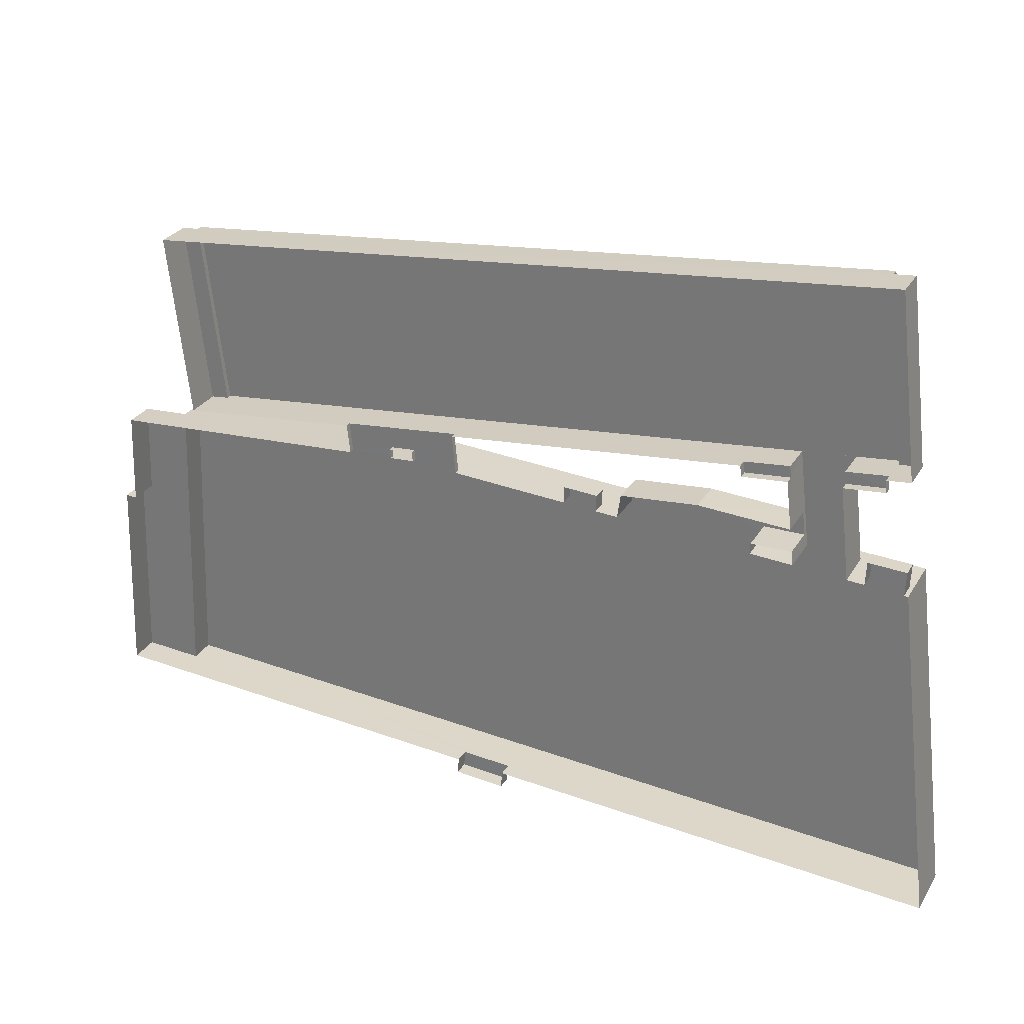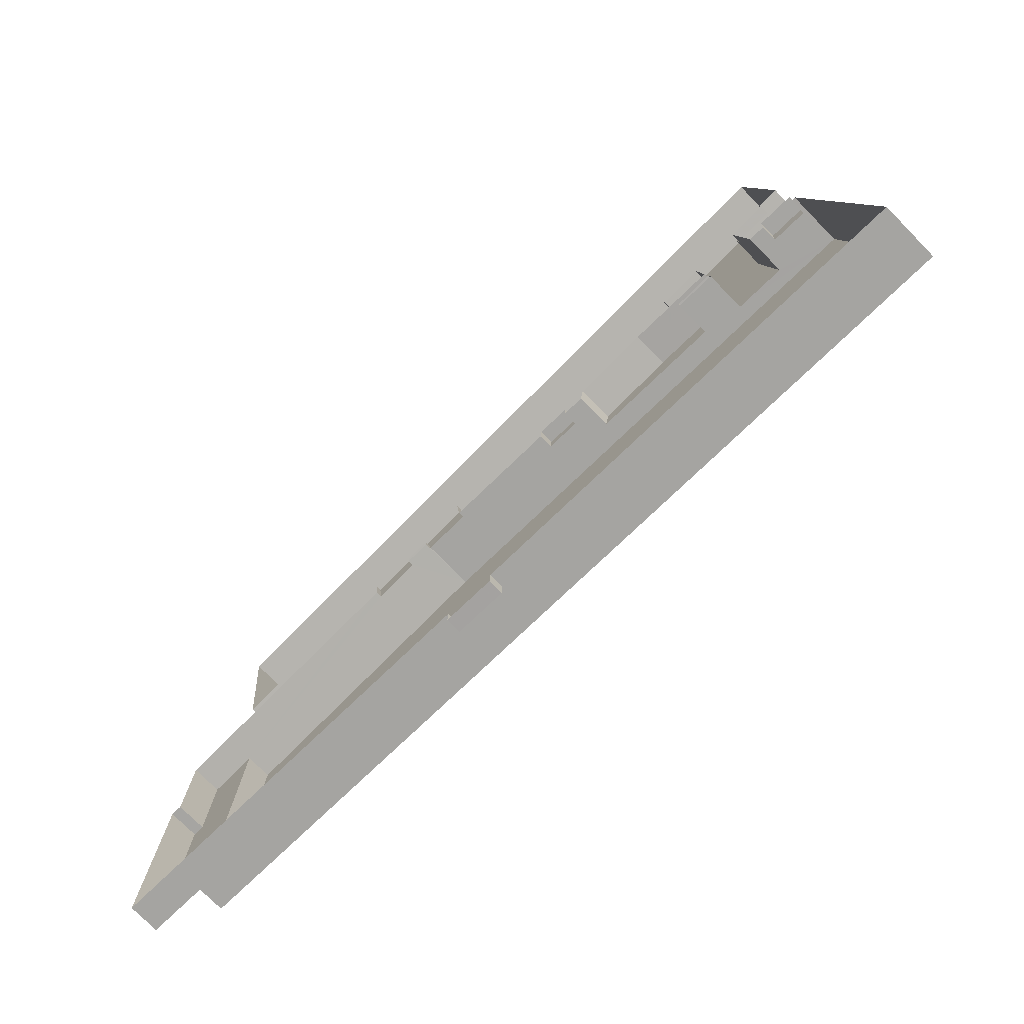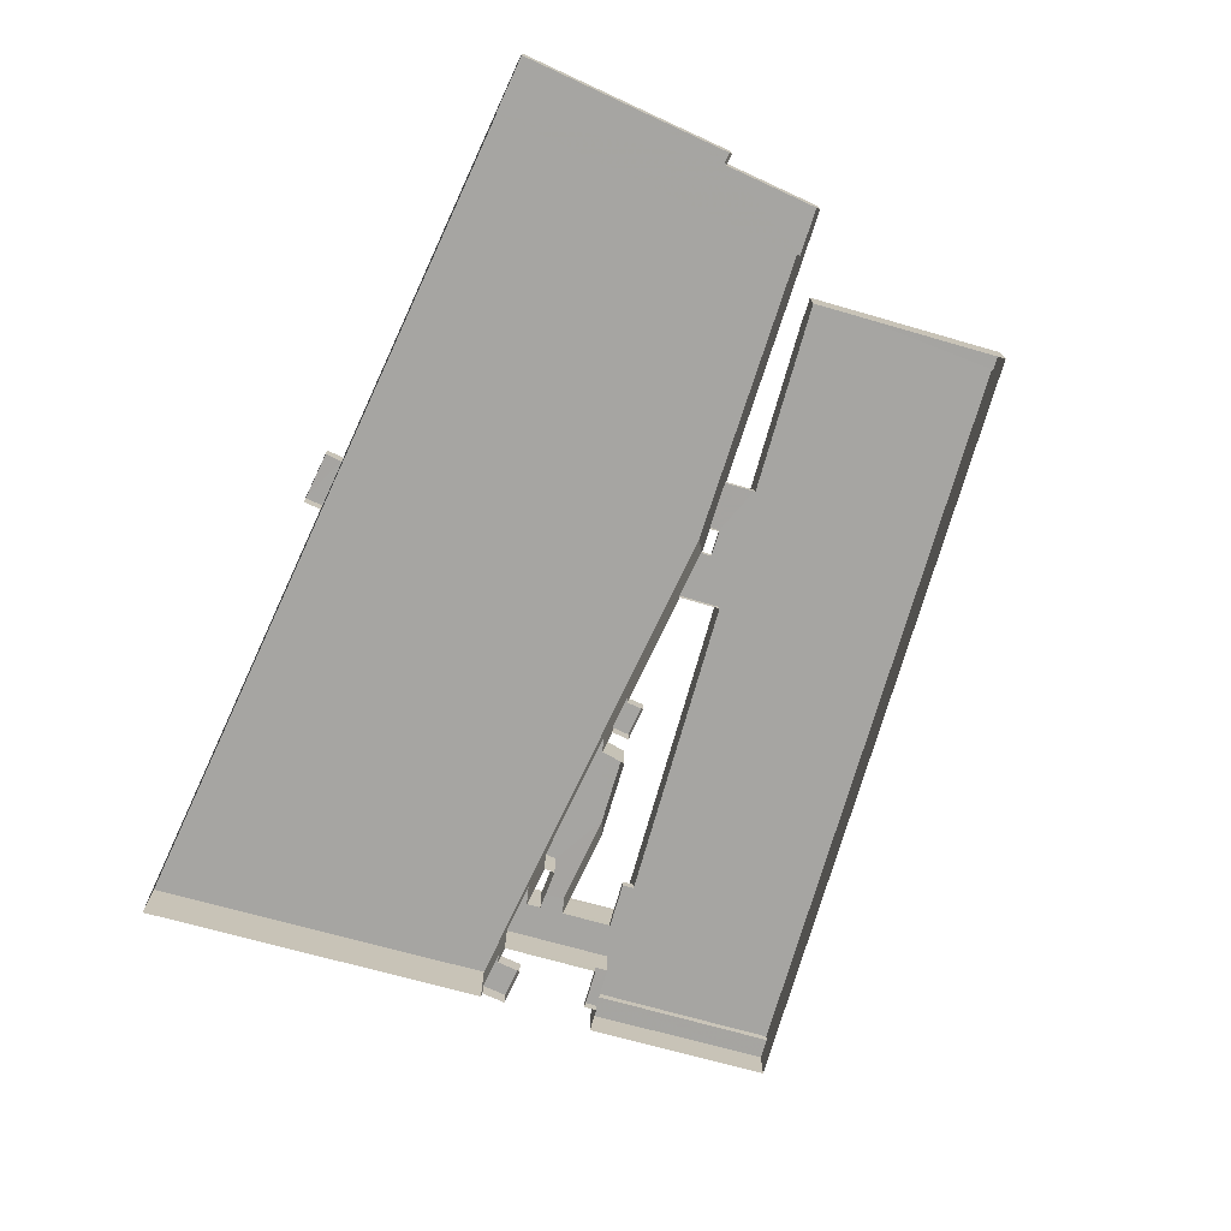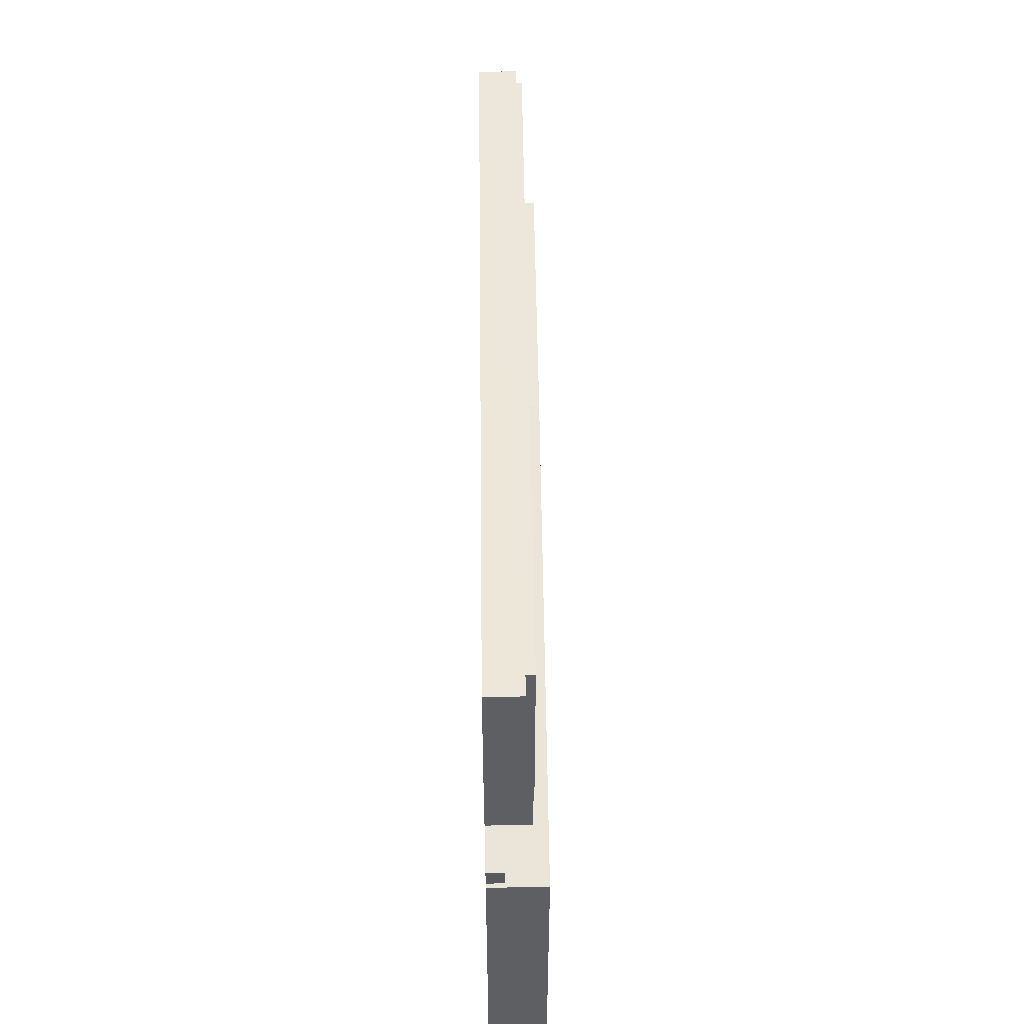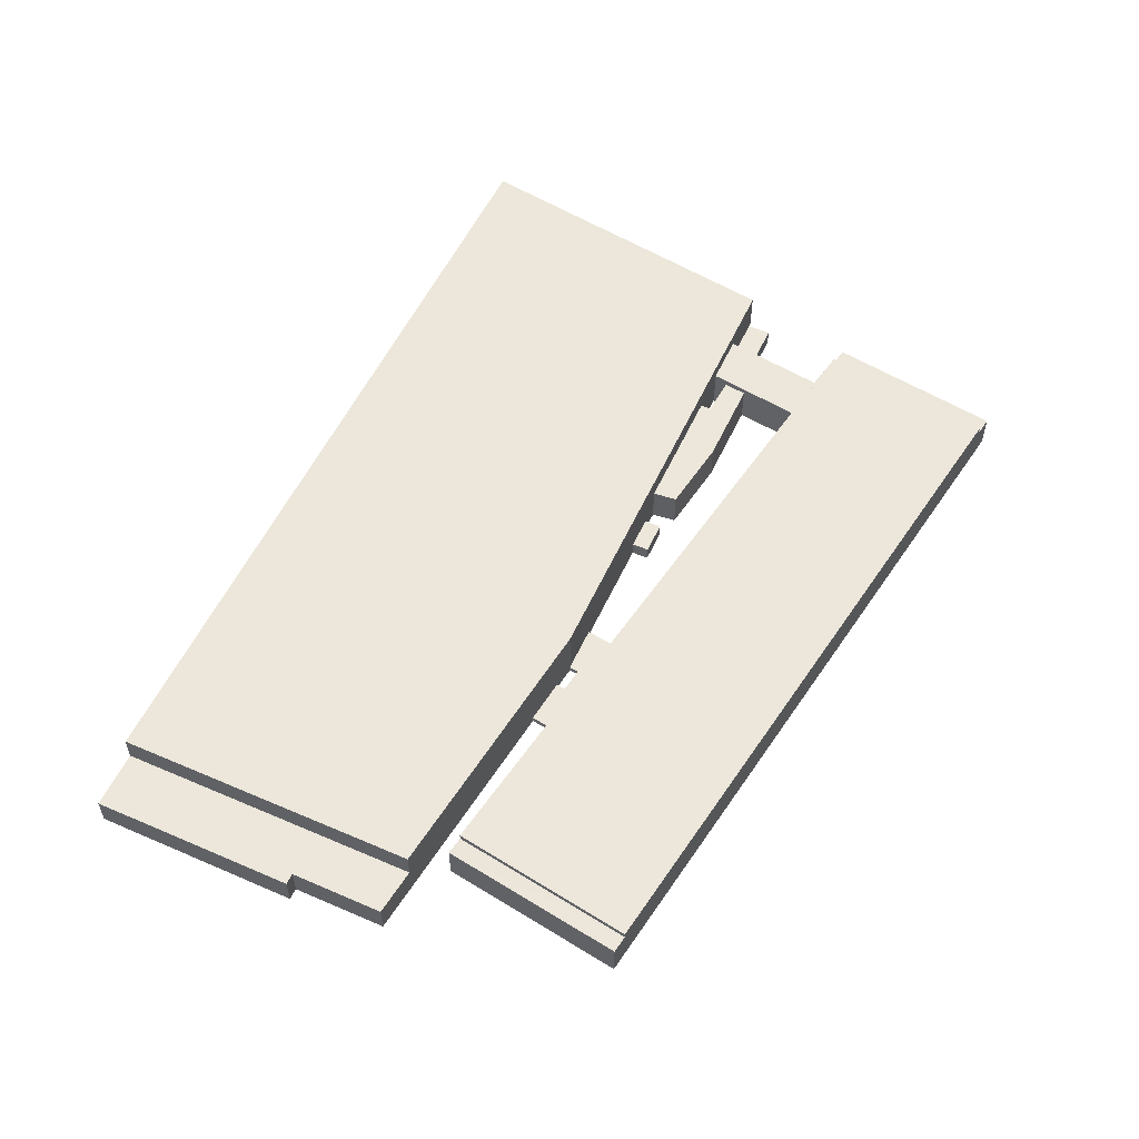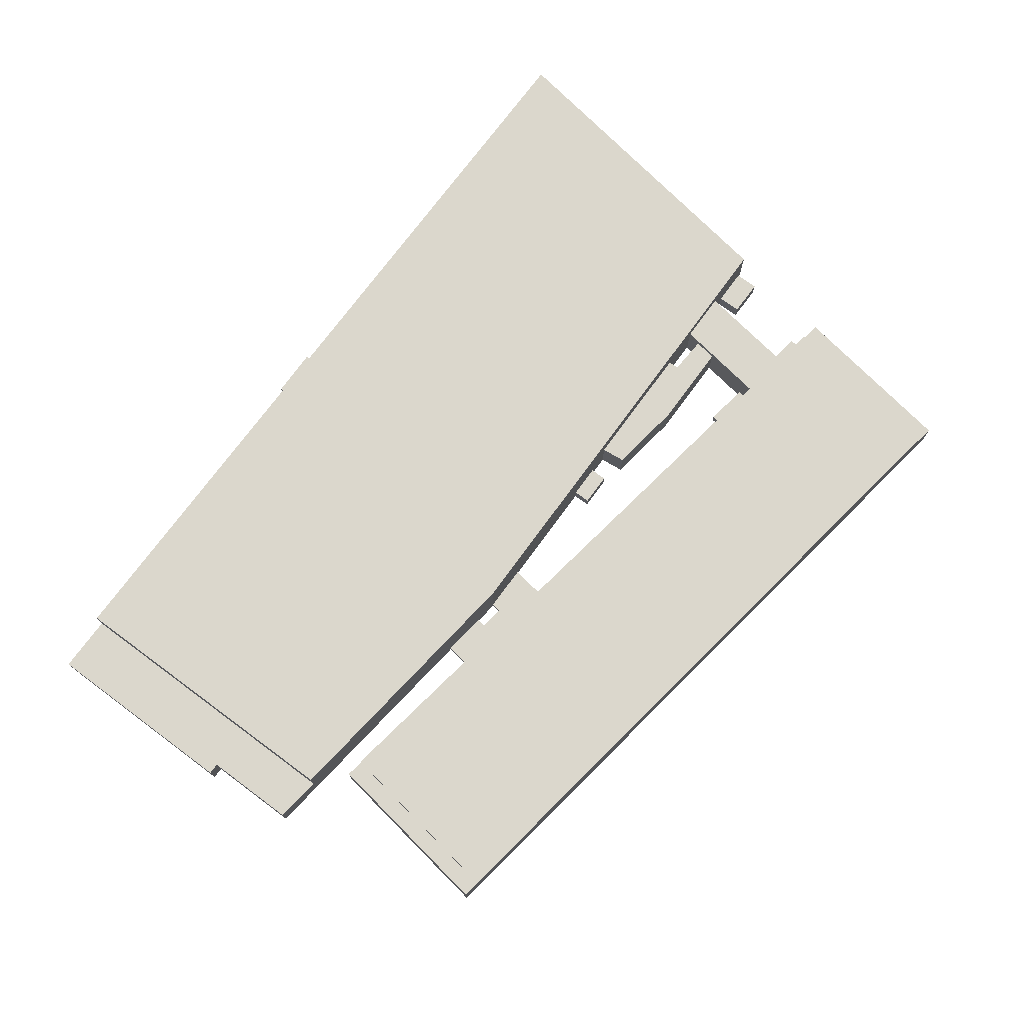
<metadata>
{"format":"obj","ext":"obj","renderer":"f3d","projection":"perspective","resolution":1024,"background":"white","views":[{"elev":28.8,"azim":-154.4,"up":"+Y"},{"elev":-75.5,"azim":-135.5,"up":"+Y"},{"elev":-73.6,"azim":67.6,"up":"+Z"},{"elev":56.5,"azim":-90.7,"up":"+Y"},{"elev":54.0,"azim":116.9,"up":"+Z"},{"elev":73.2,"azim":128.8,"up":"+Z"}]}
</metadata>
<code>
v -3.148e+05 3.972e+04 4.687
v -3.148e+05 3.973e+04 4.686
v -3.148e+05 3.972e+04 4.685
v -3.148e+05 3.973e+04 4.688
v -3.149e+05 3.972e+04 4.71
v -3.149e+05 3.979e+04 4.716
v -3.149e+05 3.985e+04 4.736
v -3.149e+05 3.981e+04 4.727
v -3.149e+05 3.981e+04 4.728
v -3.149e+05 3.979e+04 4.723
v -3.149e+05 3.979e+04 4.723
v -3.148e+05 3.977e+04 4.678
v -3.148e+05 3.977e+04 4.677
v -3.148e+05 3.973e+04 4.667
v -3.148e+05 3.983e+04 4.695
v -3.148e+05 3.98e+04 4.703
v -3.149e+05 3.979e+04 4.724
v -3.149e+05 3.979e+04 4.721
v -3.148e+05 3.979e+04 4.696
v -3.148e+05 3.979e+04 4.682
v -3.148e+05 3.979e+04 4.687
v -3.148e+05 3.98e+04 4.697
v -3.149e+05 3.979e+04 4.722
v -3.149e+05 3.981e+04 4.724
v -3.149e+05 3.981e+04 4.727
v -3.148e+05 3.98e+04 4.698
v -3.149e+05 3.979e+04 4.721
v -3.149e+05 3.98e+04 4.719
v -3.148e+05 3.979e+04 4.701
v -3.149e+05 3.979e+04 4.709
v -3.149e+05 3.979e+04 4.718
v -3.149e+05 3.981e+04 4.719
v -3.148e+05 3.979e+04 4.698
v -3.149e+05 3.981e+04 4.721
v -3.149e+05 3.979e+04 4.718
v -3.148e+05 3.979e+04 4.699
v -3.149e+05 3.979e+04 4.707
v -3.149e+05 3.98e+04 4.715
v -3.149e+05 3.979e+04 4.708
v -3.148e+05 3.98e+04 4.7
v -3.149e+05 3.979e+04 4.716
v -3.149e+05 3.98e+04 4.711
v -3.149e+05 3.981e+04 4.719
v -3.149e+05 3.98e+04 4.709
v -3.149e+05 3.98e+04 4.708
v -3.149e+05 3.979e+04 8.02
v -3.149e+05 3.979e+04 8.021
v -3.149e+05 3.979e+04 8.023
v -3.149e+05 3.979e+04 8.022
v -3.149e+05 3.981e+04 11.32
v -3.149e+05 3.985e+04 11.33
v -3.149e+05 3.981e+04 11.32
v -3.149e+05 3.985e+04 11.33
v -3.149e+05 3.979e+04 11.79
v -3.149e+05 3.98e+04 11.78
v -3.149e+05 3.98e+04 11.79
v -3.149e+05 3.979e+04 11.79
v -3.149e+05 3.979e+04 11.78
v -3.149e+05 3.98e+04 11.78
v -3.149e+05 3.979e+04 11.78
v -3.149e+05 3.979e+04 7.521
v -3.149e+05 3.98e+04 7.521
v -3.149e+05 3.98e+04 7.523
v -3.149e+05 3.979e+04 7.522
v -3.149e+05 3.979e+04 15.65
v -3.149e+05 3.972e+04 15.63
v -3.148e+05 3.979e+04 15.62
v -3.148e+05 3.973e+04 15.59
v -3.148e+05 3.979e+04 15.61
v -3.148e+05 3.98e+04 5.802
v -3.148e+05 3.979e+04 5.8
v -3.148e+05 3.98e+04 5.798
v -3.148e+05 3.98e+04 5.797
v -3.148e+05 3.98e+04 5.795
v -3.148e+05 3.979e+04 5.794
v -3.148e+05 3.979e+04 5.797
v -3.148e+05 3.979e+04 5.798
v -3.148e+05 3.979e+04 5.798
v -3.148e+05 3.983e+04 11.77
v -3.148e+05 3.979e+04 11.76
v -3.148e+05 3.983e+04 11.77
v -3.148e+05 3.979e+04 11.76
v -3.148e+05 3.979e+04 10.54
v -3.148e+05 3.979e+04 10.54
v -3.148e+05 3.977e+04 10.54
v -3.148e+05 3.977e+04 10.54
v -3.148e+05 3.973e+04 10.53
v -3.148e+05 3.973e+04 10.53
v -3.149e+05 3.981e+04 6.541
v -3.149e+05 3.981e+04 6.538
v -3.149e+05 3.981e+04 6.538
v -3.149e+05 3.981e+04 6.54
v -3.148e+05 3.979e+04 12.85
v -3.149e+05 3.985e+04 12.9
v -3.149e+05 3.981e+04 12.89
v -3.148e+05 3.983e+04 12.86
v -3.149e+05 3.981e+04 6.543
v -3.149e+05 3.981e+04 6.546
v -3.149e+05 3.981e+04 6.545
v -3.149e+05 3.981e+04 6.543
v -3.148e+05 3.973e+04 7.54
v -3.148e+05 3.972e+04 7.541
v -3.148e+05 3.972e+04 7.539
v -3.148e+05 3.973e+04 7.542
v -3.149e+05 3.981e+04 12.88
v -3.149e+05 3.979e+04 12.88
v -3.149e+05 3.979e+04 12.88
v -3.149e+05 3.981e+04 12.88
f 1 2 3
f 4 2 1
f 5 6 4
f 7 8 9
f 10 11 5
f 12 13 14
f 2 12 14
f 7 15 16
f 17 18 11
f 12 19 20
f 15 21 22
f 23 18 17
f 8 24 25
f 19 26 22
f 27 24 28
f 5 18 27
f 4 29 2
f 4 6 30
f 31 6 5
f 7 24 8
f 11 18 5
f 12 2 19
f 22 16 15
f 16 32 7
f 16 22 26
f 33 26 19
f 34 28 24
f 28 35 27
f 31 5 27
f 29 36 2
f 37 29 4
f 38 30 6
f 39 4 30
f 7 34 24
f 33 19 2
f 7 32 34
f 26 40 16
f 27 35 31
f 41 35 28
f 33 2 36
f 40 36 29
f 39 37 4
f 41 38 6
f 42 30 38
f 43 34 32
f 40 29 16
f 38 41 28
f 37 39 44
f 37 44 45
f 46 47 48
f 49 46 48
f 50 51 52
f 50 53 51
f 54 55 56
f 56 57 54
f 58 59 55
f 60 58 55
f 54 60 55
f 61 62 63
f 64 61 63
f 65 66 67
f 67 68 69
f 67 66 68
f 70 71 72
f 70 73 74
f 73 75 74
f 76 75 73
f 77 78 72
f 71 77 72
f 70 72 73
f 79 80 81
f 79 82 80
f 83 84 85
f 86 85 87
f 87 85 88
f 85 84 88
f 89 90 91
f 89 92 90
f 93 94 95
f 93 96 94
f 97 98 99
f 100 97 99
f 101 102 103
f 101 104 102
f 105 106 107
f 108 105 107
f 104 1 102
f 104 4 1
f 77 67 78
f 67 69 75
f 36 78 33
f 20 84 83
f 75 69 84
f 78 76 33
f 19 84 20
f 76 67 75
f 75 84 19
f 78 67 76
f 74 75 19
f 22 74 19
f 39 63 44
f 39 64 63
f 53 94 79
f 51 53 7
f 94 96 79
f 7 53 15
f 15 79 81
f 53 79 15
f 88 69 68
f 88 84 69
f 24 99 25
f 24 100 99
f 11 48 17
f 11 49 48
f 36 40 72
f 78 36 72
f 33 73 26
f 33 76 73
f 98 25 99
f 98 8 25
f 63 45 44
f 63 62 45
f 32 16 70
f 9 8 98
f 82 22 21
f 91 32 70
f 89 91 108
f 52 9 98
f 74 22 82
f 70 74 93
f 82 21 80
f 50 97 105
f 50 98 97
f 95 105 108
f 52 98 50
f 95 50 105
f 95 108 93
f 93 74 82
f 108 91 70
f 108 70 93
f 37 45 62
f 61 37 62
f 57 41 54
f 57 35 41
f 72 40 26
f 73 72 26
f 65 10 5
f 66 65 5
f 50 95 94
f 53 50 94
f 101 103 3
f 2 101 3
f 85 13 12
f 85 86 13
f 70 29 71
f 70 16 29
f 81 21 15
f 81 80 21
f 24 27 100
f 27 106 100
f 100 105 97
f 100 106 105
f 55 42 38
f 55 59 42
f 82 96 93
f 82 79 96
f 83 12 20
f 83 85 12
f 48 23 17
f 48 47 23
f 56 28 92
f 31 35 57
f 28 34 92
f 107 57 56
f 107 31 57
f 108 107 56
f 108 92 89
f 108 56 92
f 56 55 38
f 28 56 38
f 86 87 14
f 13 86 14
f 102 1 3
f 103 102 3
f 51 7 9
f 52 51 9
f 92 43 90
f 92 34 43
f 5 4 104
f 66 5 104
f 66 104 68
f 88 2 14
f 101 2 88
f 104 101 68
f 88 14 87
f 68 101 88
f 30 42 59
f 58 30 59
f 18 23 47
f 46 18 47
f 6 54 41
f 6 60 54
f 11 10 49
f 10 65 49
f 27 18 46
f 58 65 67
f 49 65 46
f 71 67 77
f 27 46 106
f 6 31 60
f 106 65 107
f 60 31 107
f 29 37 71
f 39 30 64
f 60 107 58
f 64 30 58
f 61 64 58
f 71 37 61
f 61 58 67
f 107 65 58
f 46 65 106
f 71 61 67
f 91 90 43
f 32 91 43

</code>
